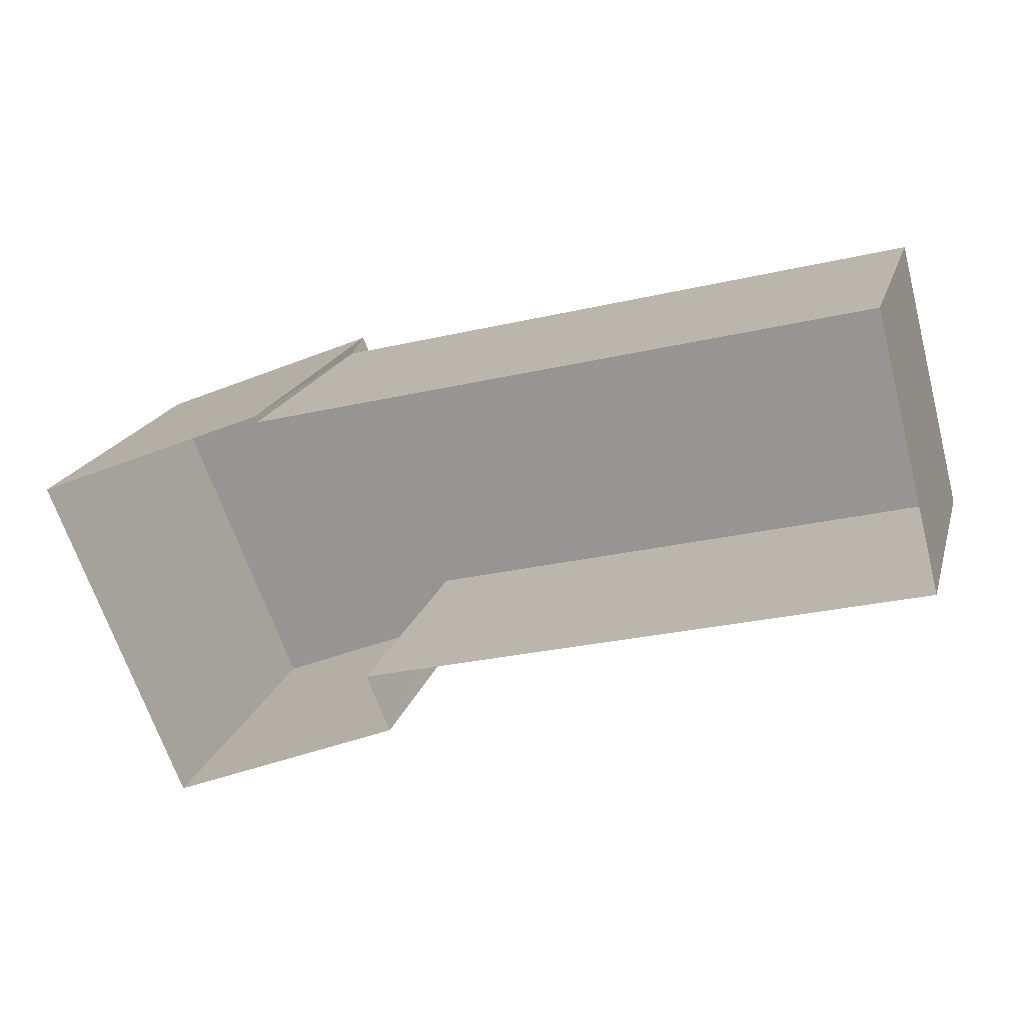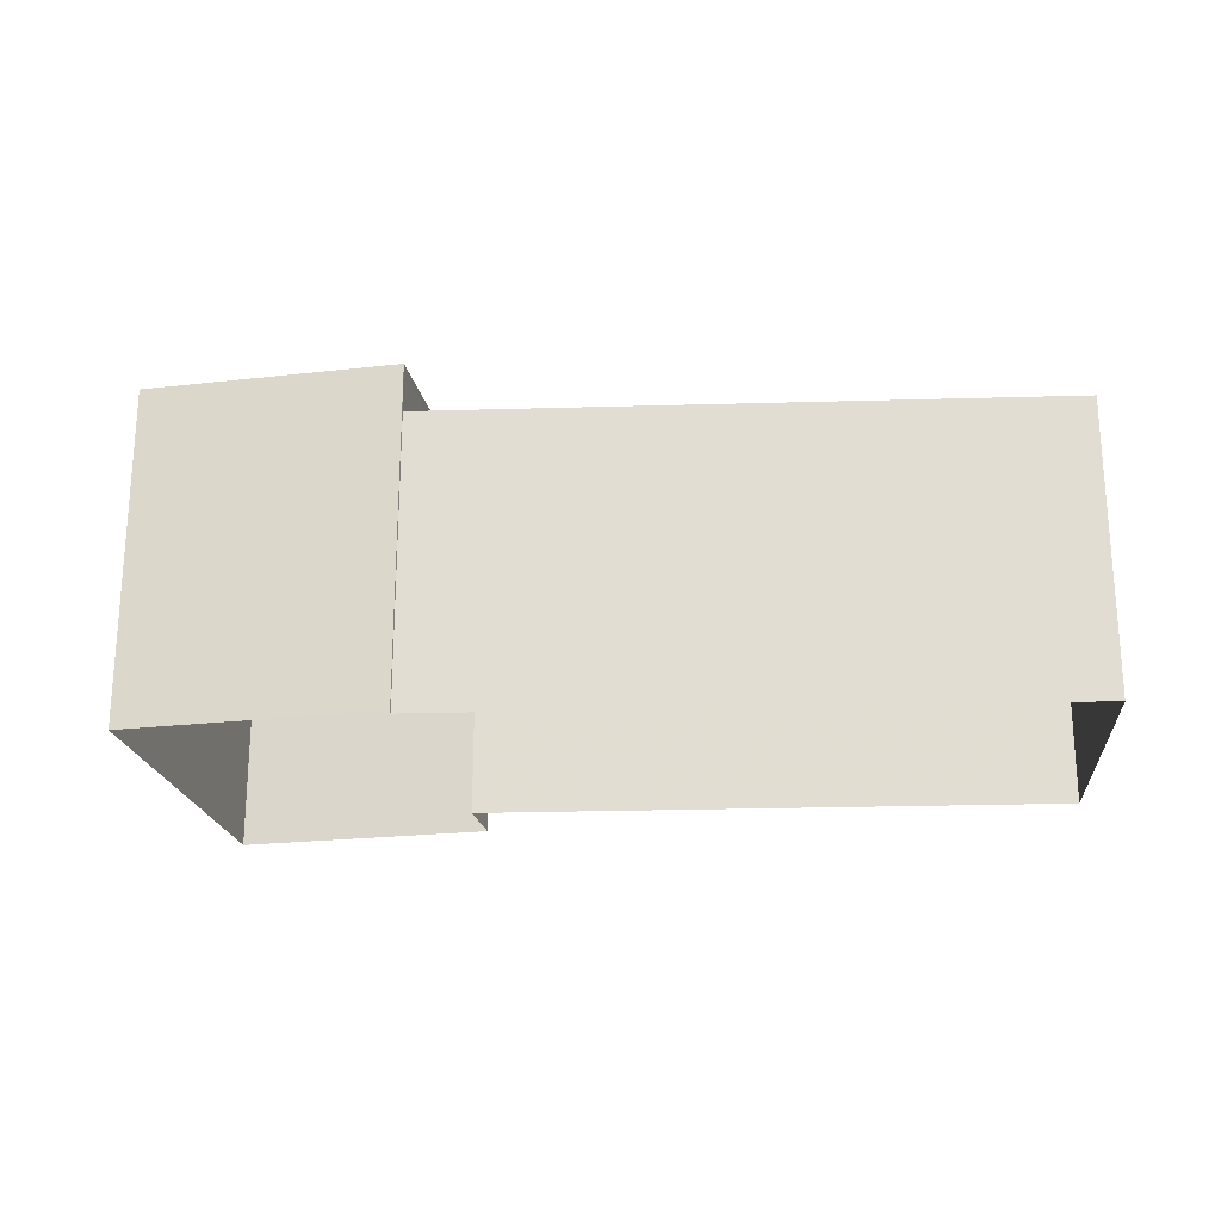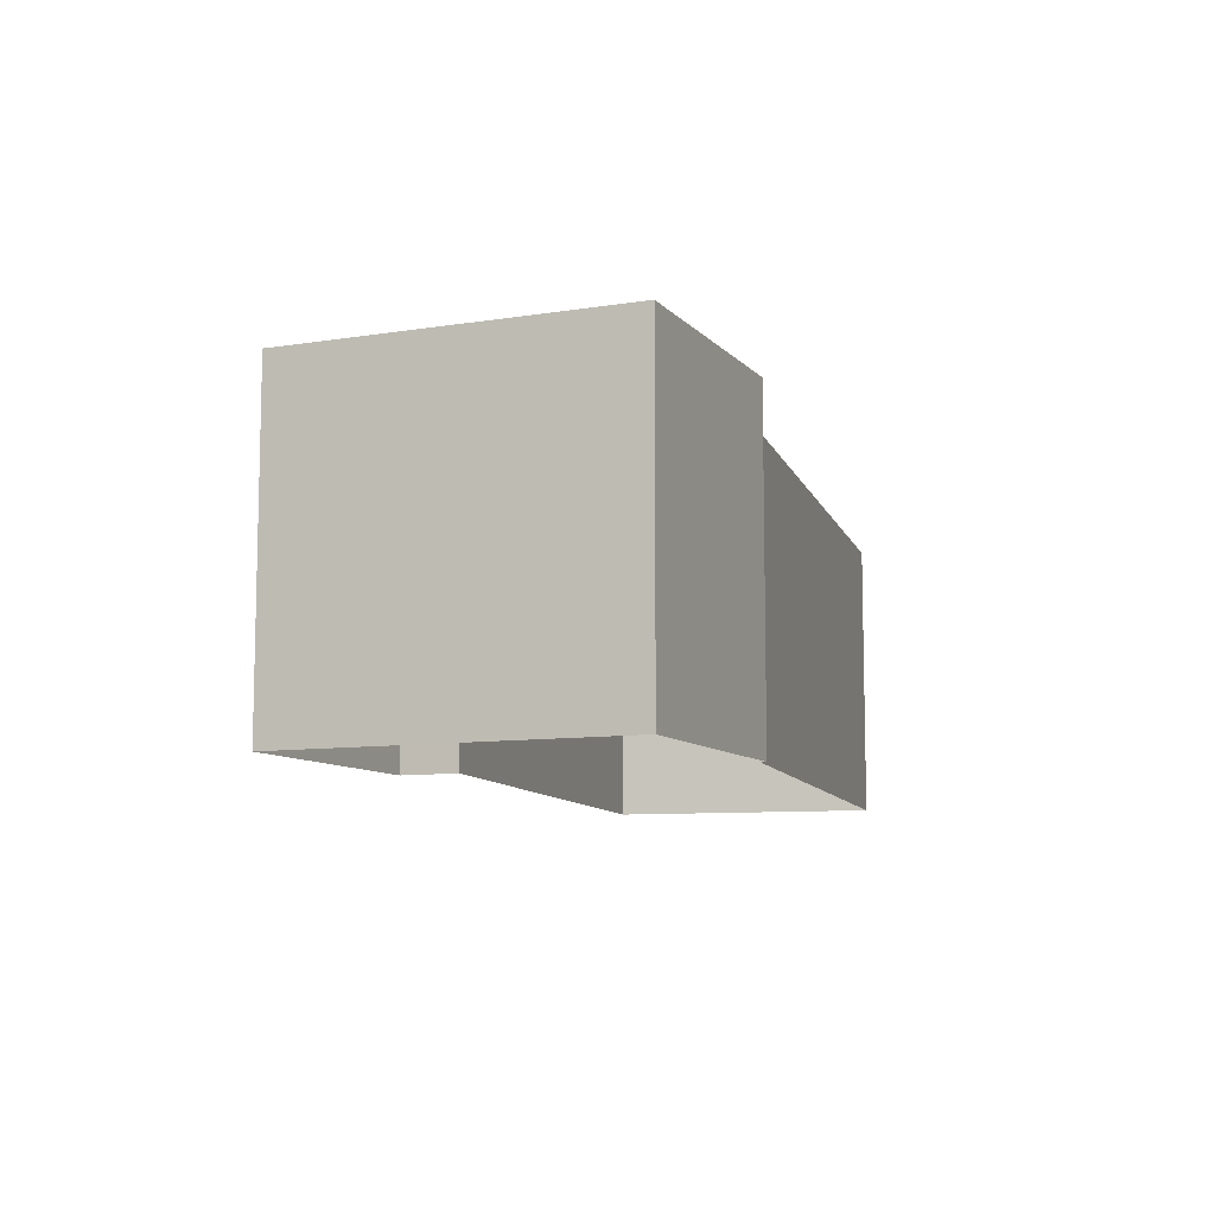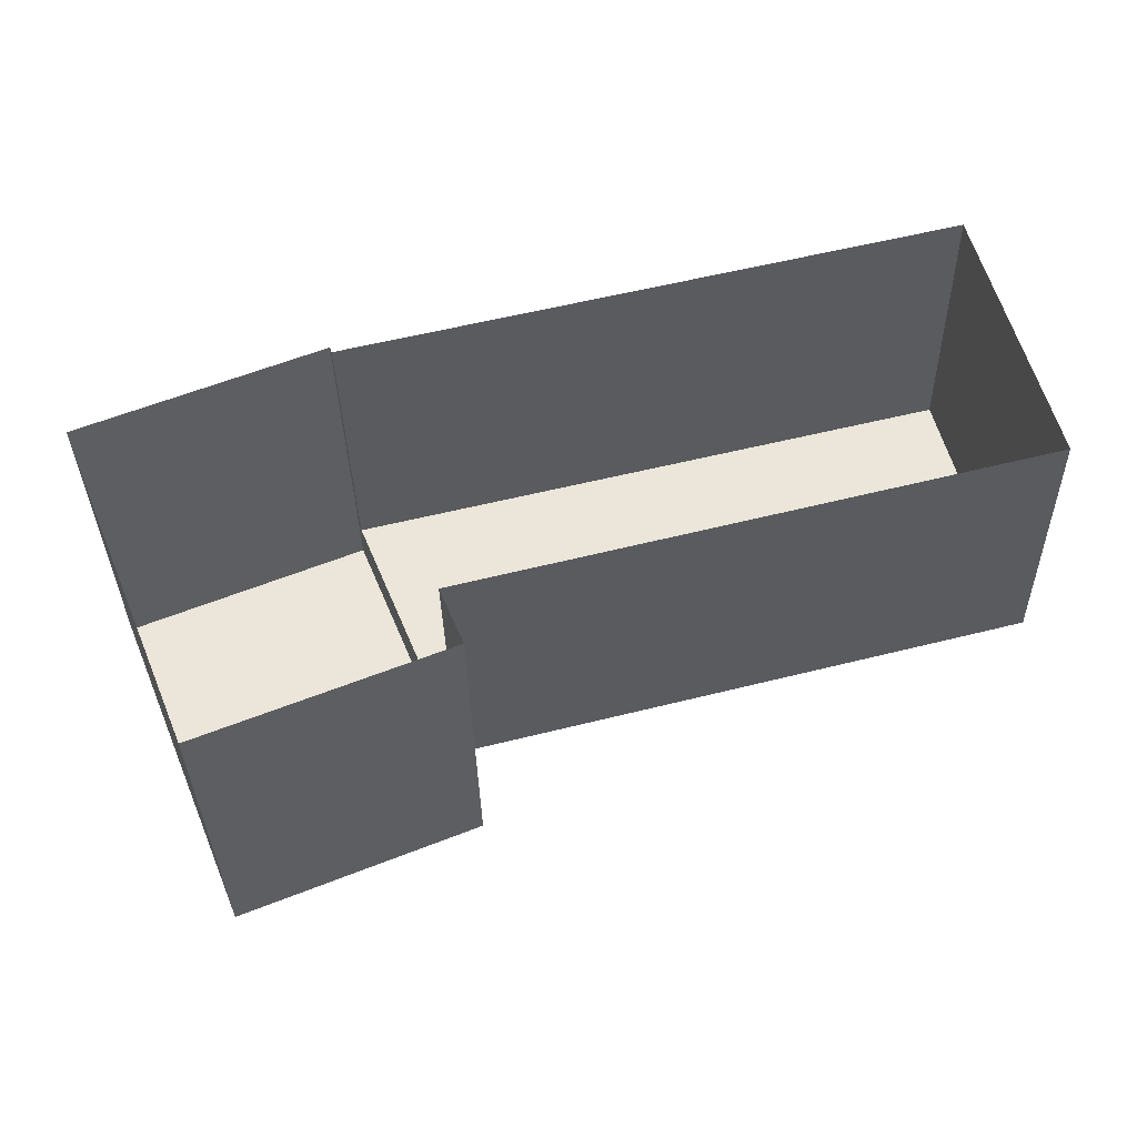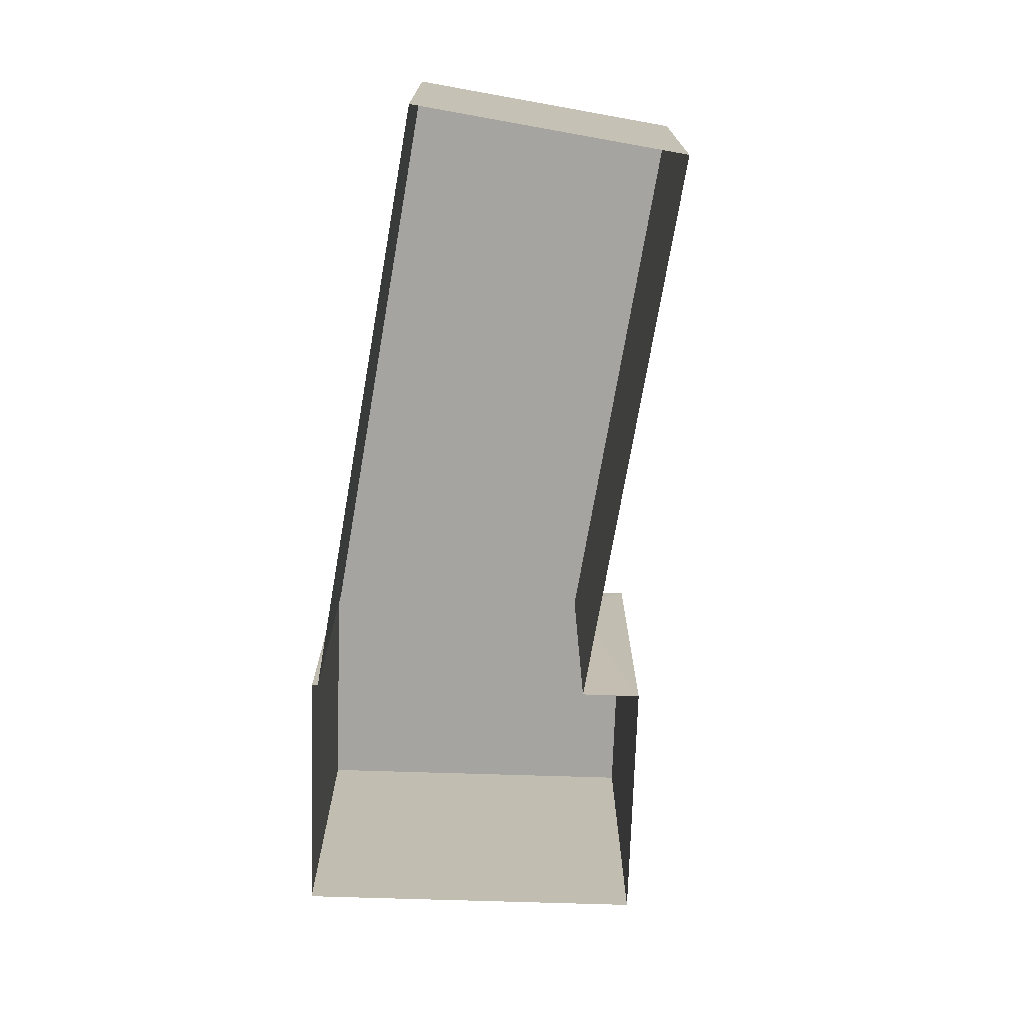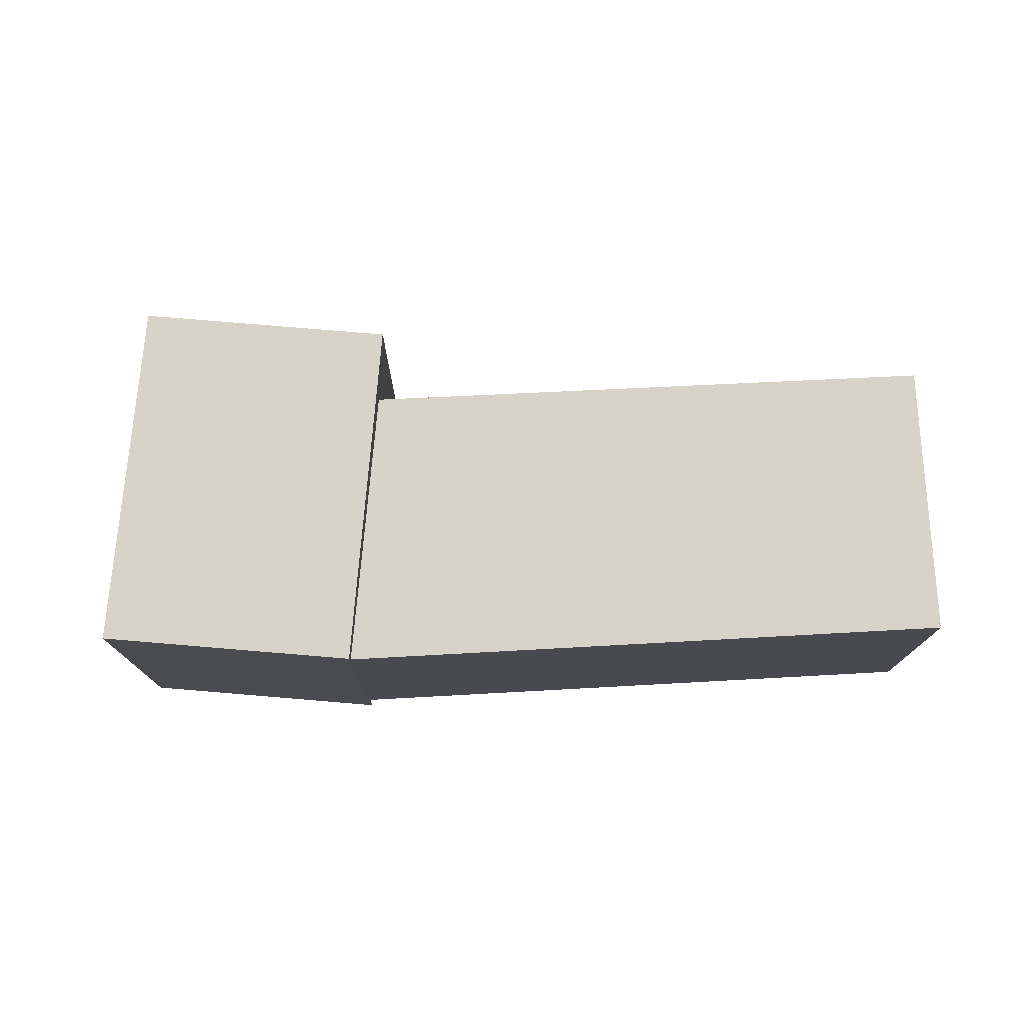
<metadata>
{"format":"obj","ext":"obj","renderer":"f3d","projection":"perspective","resolution":1024,"background":"white","views":[{"elev":18.8,"azim":-165.4,"up":"+Y"},{"elev":-22.7,"azim":168.6,"up":"+Z"},{"elev":-9.0,"azim":90.6,"up":"+Z"},{"elev":-33.8,"azim":-179.2,"up":"+Y"},{"elev":-73.2,"azim":-114.2,"up":"+Z"},{"elev":76.2,"azim":162.7,"up":"+Z"}]}
</metadata>
<code>
v -2.212e+05 -1.258e+05 24.11
v -2.212e+05 -1.258e+05 24.11
v -2.212e+05 -1.258e+05 24.11
v -2.212e+05 -1.258e+05 24.11
v -2.212e+05 -1.258e+05 24.11
v -2.212e+05 -1.258e+05 24.11
v -2.212e+05 -1.258e+05 24.11
v -2.212e+05 -1.258e+05 24.11
v -2.212e+05 -1.258e+05 26.84
v -2.212e+05 -1.258e+05 26.84
v -2.212e+05 -1.258e+05 26.84
v -2.212e+05 -1.258e+05 26.84
v -2.212e+05 -1.258e+05 26.47
v -2.212e+05 -1.258e+05 26.47
v -2.212e+05 -1.258e+05 26.47
v -2.212e+05 -1.258e+05 26.47
f 1 2 3
f 3 4 5
f 6 2 1
f 2 7 8
f 4 2 8
f 3 2 4
f 9 10 11
f 12 9 11
f 13 14 15
f 13 16 14
f 13 15 7
f 2 13 7
f 15 8 7
f 15 14 8
f 16 8 14
f 16 4 8
f 16 5 4
f 5 16 11
f 2 6 13
f 12 11 13
f 6 12 13
f 13 11 16
f 9 6 1
f 9 12 6
f 9 1 3
f 10 9 3
f 10 3 5
f 11 10 5

</code>
